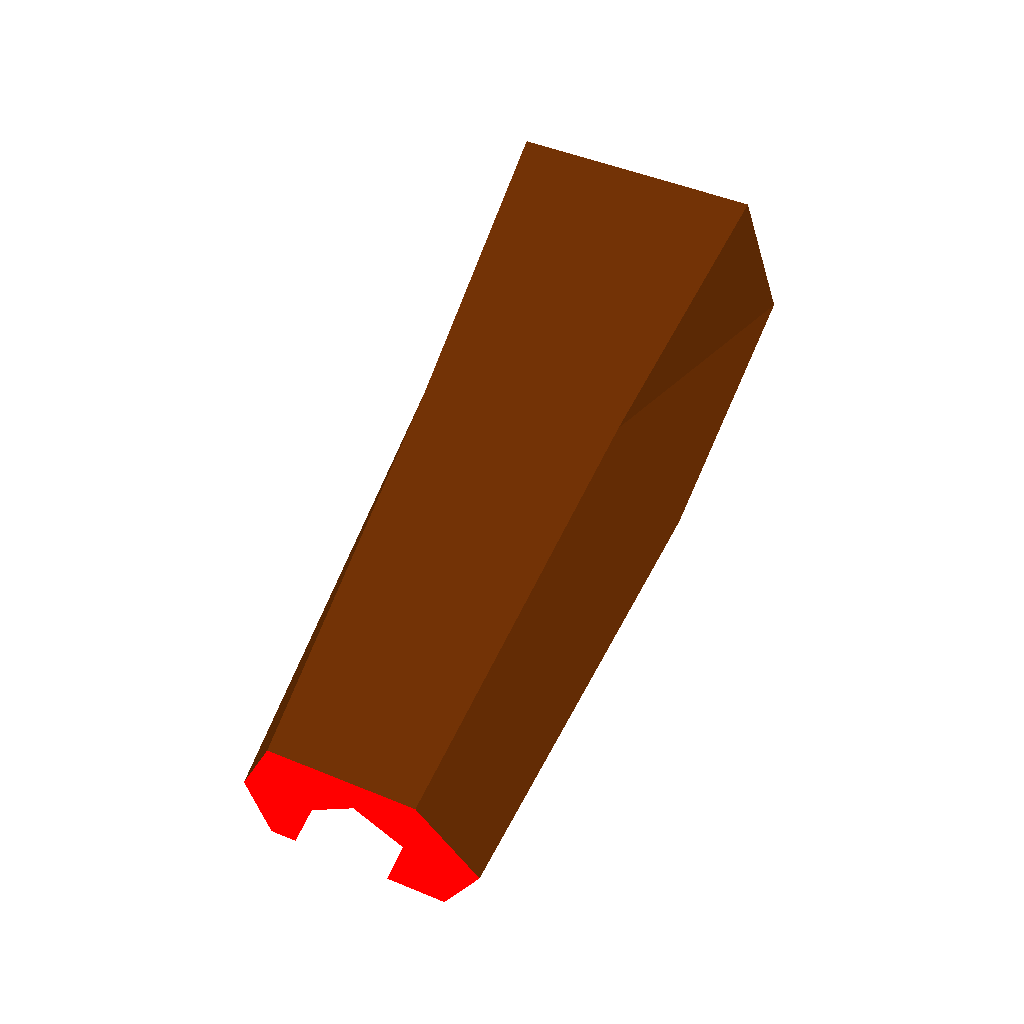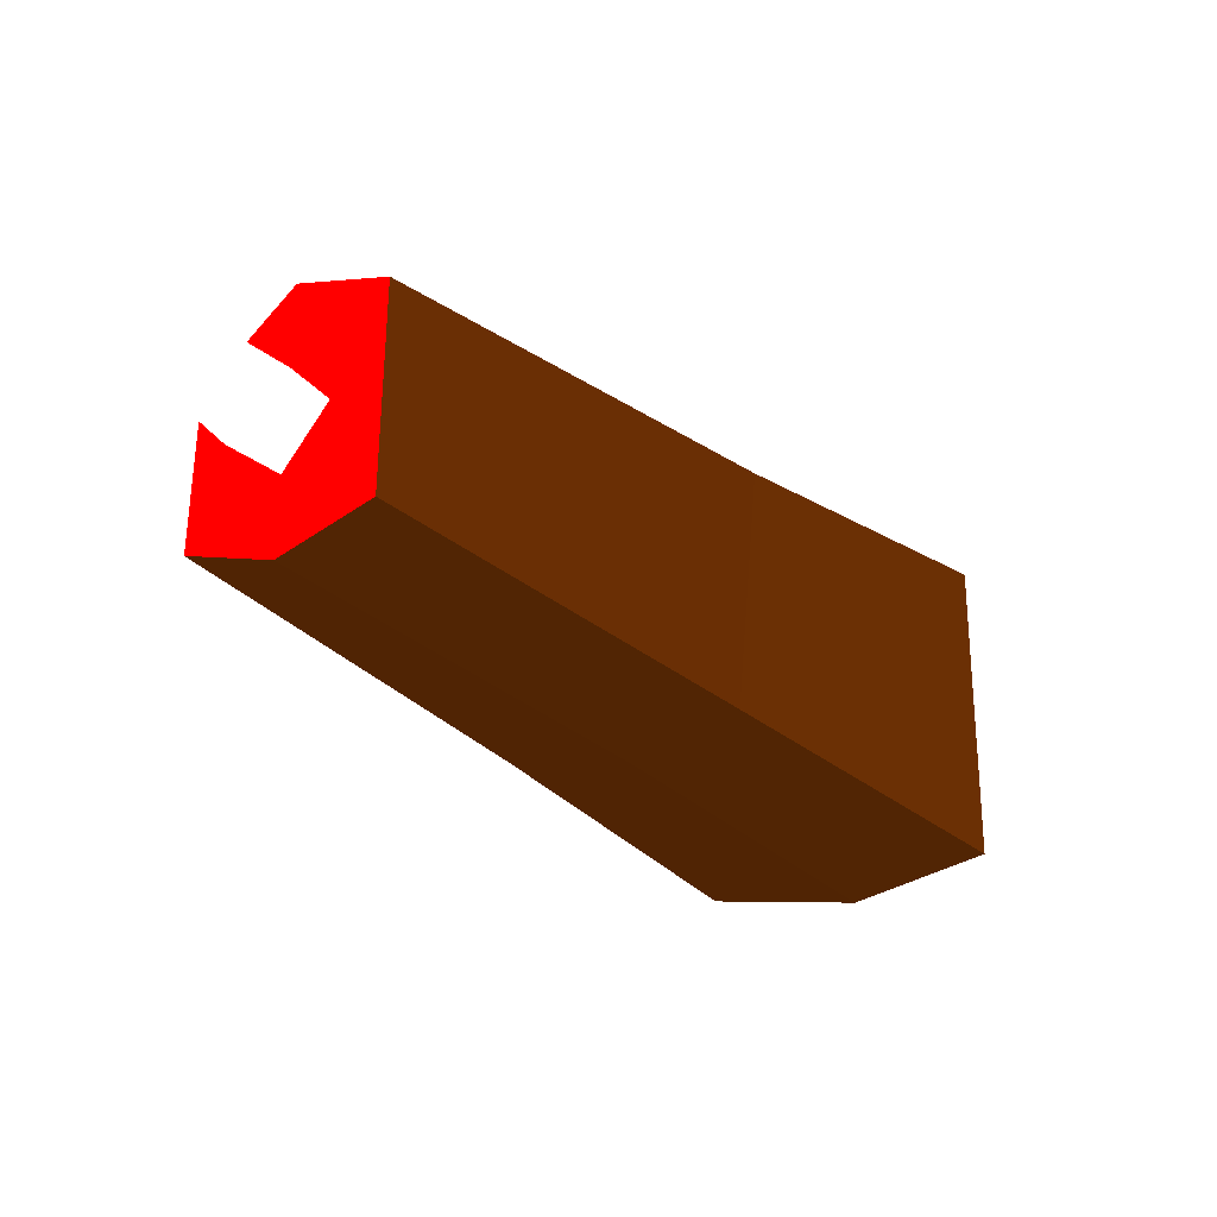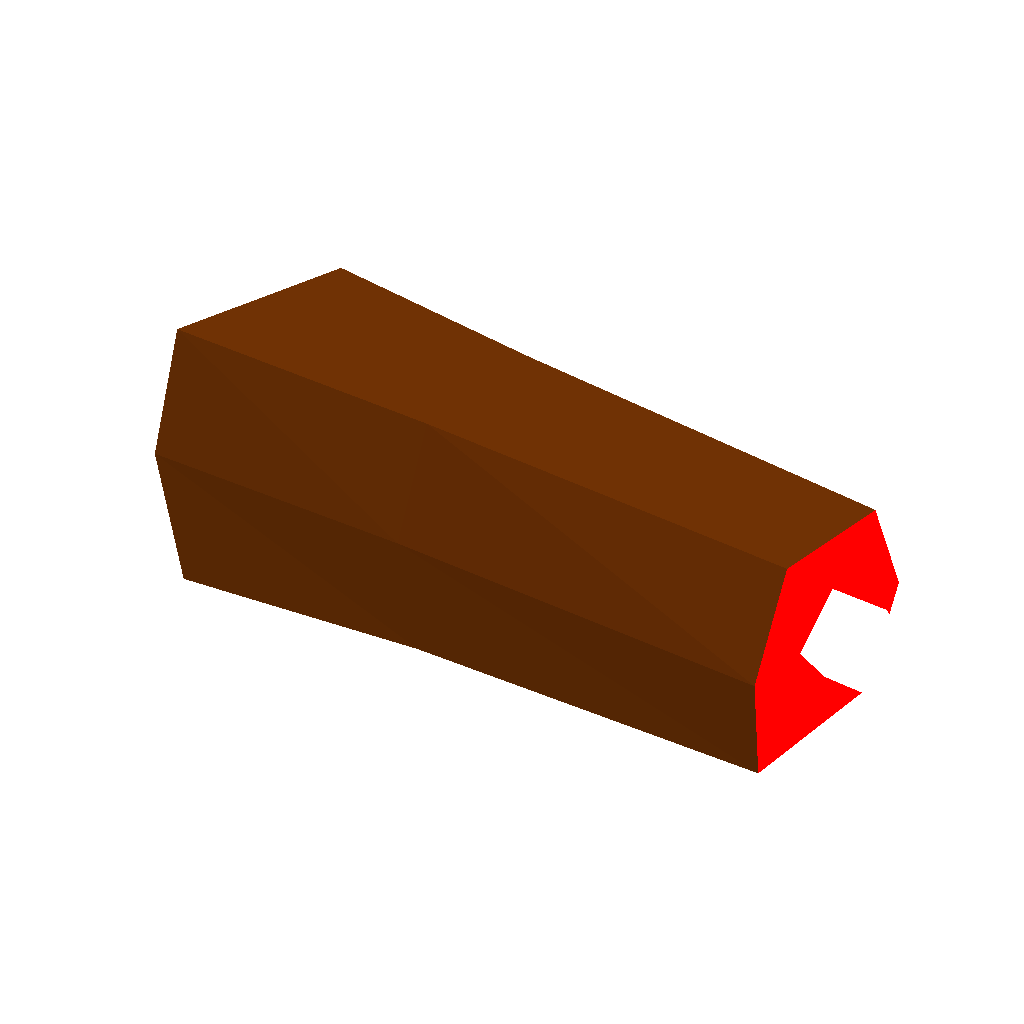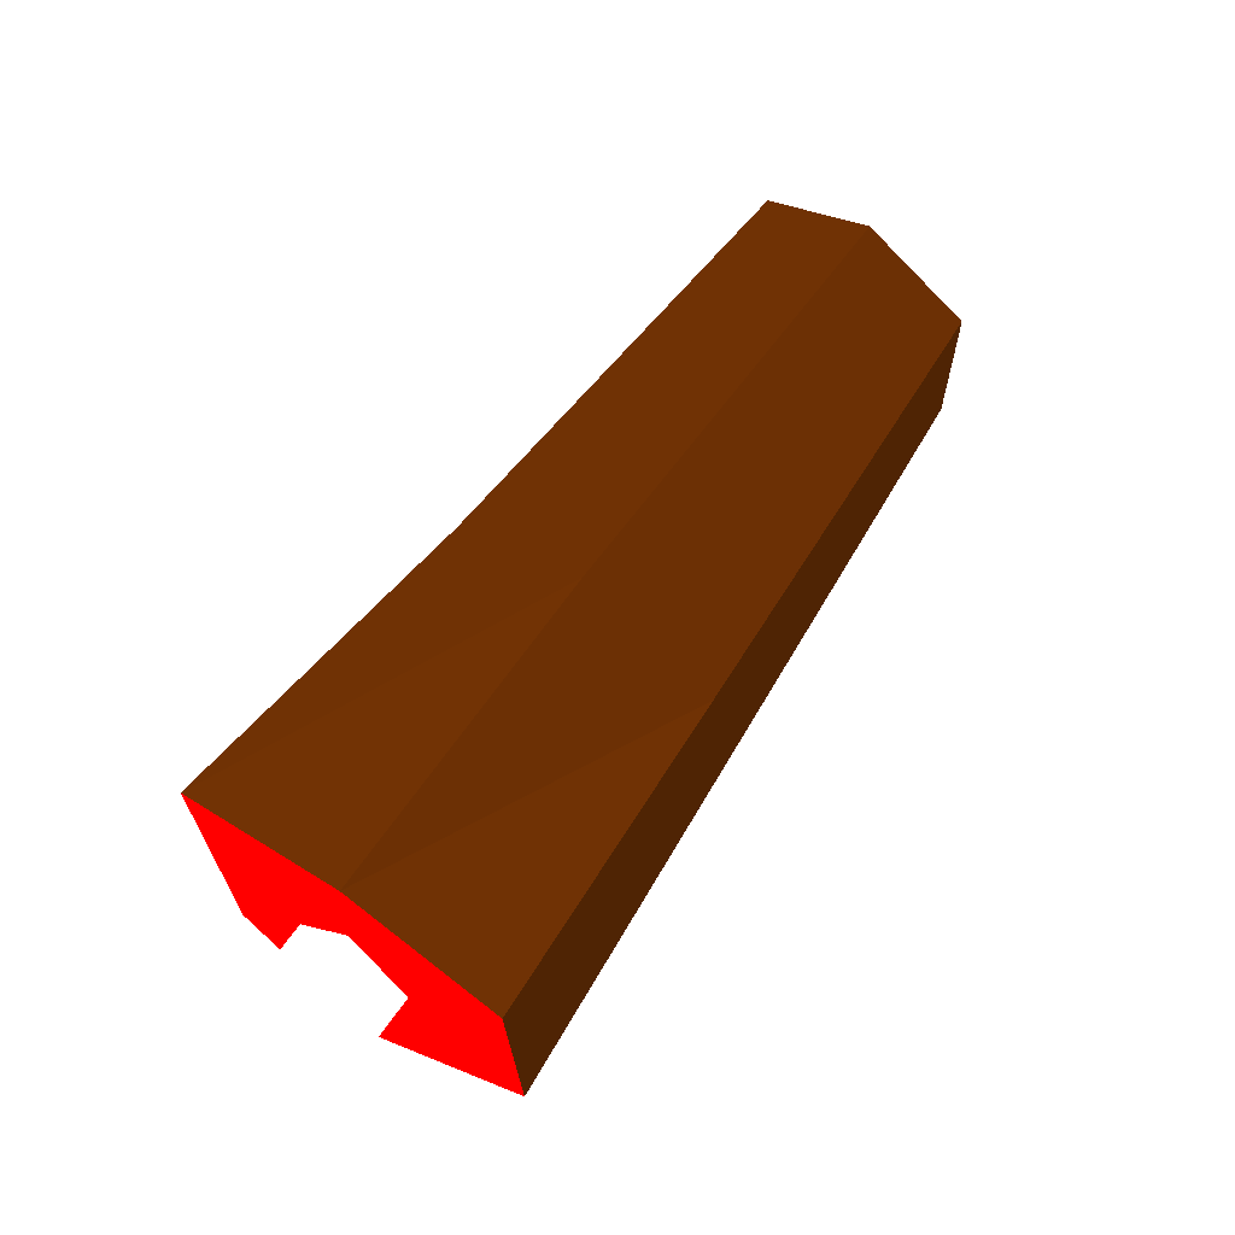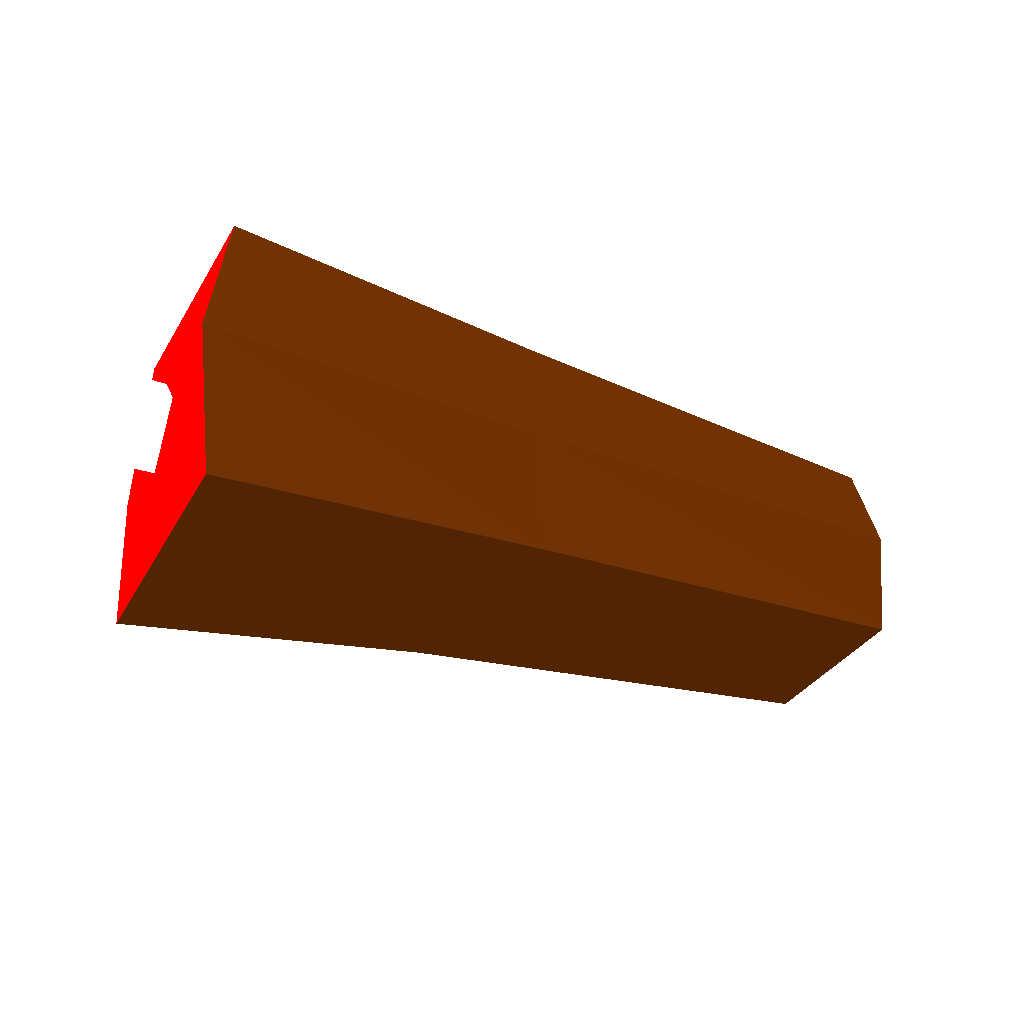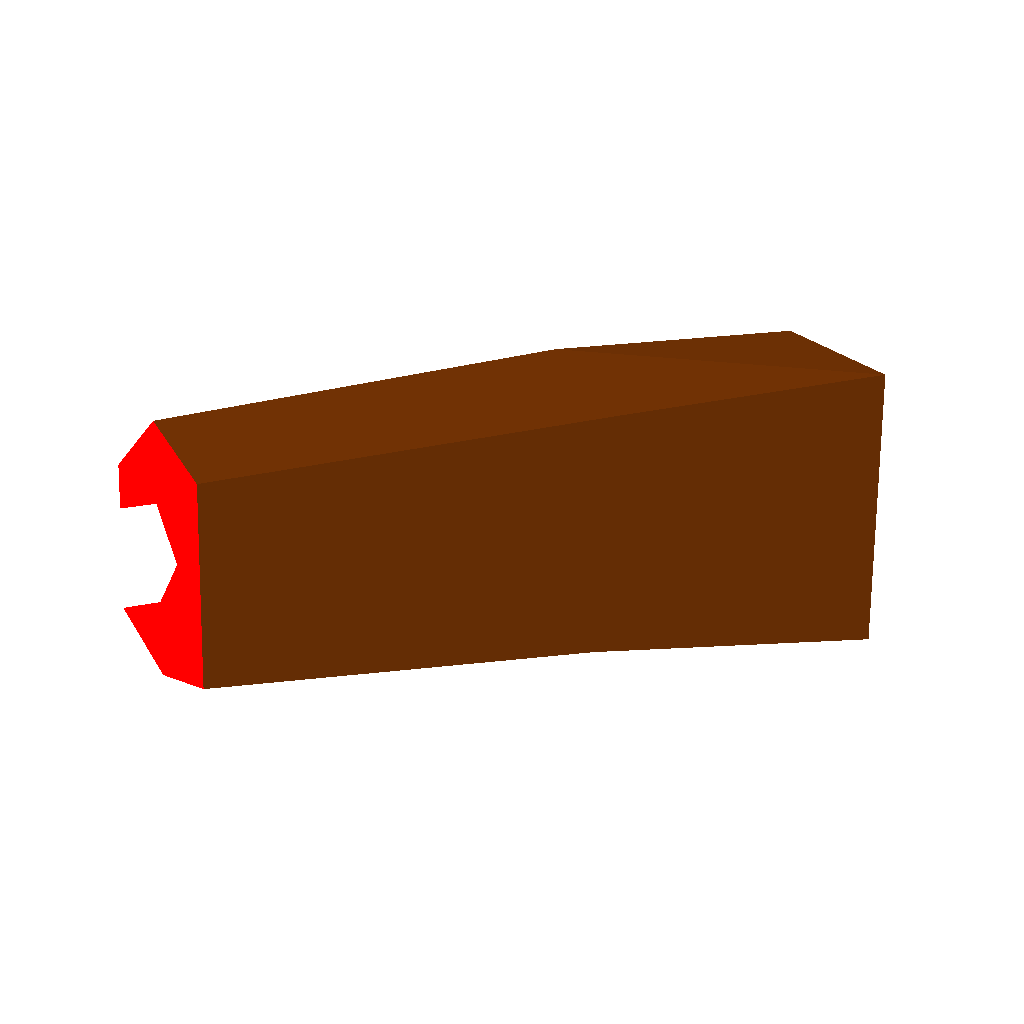
<metadata>
{"format":"obj","ext":"obj","renderer":"f3d","projection":"perspective","resolution":1024,"background":"white","views":[{"elev":57.3,"azim":-66.4,"up":"+Y"},{"elev":-26.8,"azim":-51.1,"up":"+Z"},{"elev":27.5,"azim":-138.3,"up":"+Y"},{"elev":63.1,"azim":124.5,"up":"+Z"},{"elev":-32.9,"azim":155.5,"up":"+Y"},{"elev":13.9,"azim":-31.2,"up":"+Z"}]}
</metadata>
<code>
o gunner_body.001
v 0.1934 -0.07594 -0.08375 0.2353 0.1059 0.0118
v 0.1961 -0.0762 0.06938 0.2353 0.1059 0.0118
v 0.2041 0.005623 -0.08783 0.2353 0.1059 0.0118
v 0.1961 0.0064 0.08362 0.2353 0.1059 0.0118
v 0.1906 0.08284 -0.07389 0.2353 0.1059 0.0118
v 0.1961 0.0823 0.05844 0.2353 0.1059 0.0118
v -0.1997 -0.04884 -0.05034 0.2353 0.1059 0.0118
v -0.1988 -0.04896 0.04918 0.2353 0.1059 0.0118
v -0.1997 0.005071 -0.05917 0.2353 0.1059 0.0118
v -0.1988 0.005055 0.06981 0.2353 0.1059 0.0118
v -0.1997 0.05898 -0.03916 0.2353 0.1059 0.0118
v -0.1988 0.05906 0.03798 0.2353 0.1059 0.0118
v 0.1961 -0.0762 0.06938 1 0 0
v 0.2041 0.005623 -0.08783 1 0 0
v 0.1934 -0.07594 -0.08375 1 0 0
v 0.1906 0.08284 -0.07389 1 0 0
v 0.1961 0.0823 0.05844 1 0 0
v 0.1961 0.0064 0.08362 1 0 0
v 0.01283 0.07234 -0.05547 0.2353 0.1059 0.0118
v 0.02115 0.005469 -0.07127 0.2353 0.1059 0.0118
v 0.03175 -0.06056 0.06059 0.2353 0.1059 0.0118
v 0.03175 0.07233 0.0468 0.2353 0.1059 0.0118
v 0.03175 0.00589 0.08597 0.2353 0.1059 0.0118
v 0.01458 -0.06018 -0.06539 0.2353 0.1059 0.0118
v -0.1997 -0.04884 -0.05034 1 0 0
v -0.1997 0.005071 -0.05917 1 0 0
v -0.1997 0.05898 -0.03916 1 0 0
v -0.1988 -0.04896 0.04918 1 0 0
v -0.1988 0.005055 0.06981 1 0 0
v -0.1988 0.05906 0.03798 1 0 0
v 0.2338 0.03324 0.003756 1 1 1
v 0.2338 0.004911 -0.02458 1 1 1
v 0.2338 0.004911 0.03209 1 1 1
v 0.2338 -0.02342 0.003756 1 1 1
v 0.1937 0.03324 0.003756 1 1 1
v 0.1937 0.004911 -0.02458 1 1 1
v 0.1937 0.004911 0.03209 1 1 1
v 0.1937 -0.02342 0.003756 1 1 1
v -0.1934 0.02985 0.003756 1 1 1
v -0.1934 0.004911 -0.02118 1 1 1
v -0.1934 0.004911 0.02869 1 1 1
v -0.1934 -0.02003 0.003756 1 1 1
v -0.2286 0.02985 0.003756 1 1 1
v -0.2286 0.004911 -0.02118 1 1 1
v -0.2286 0.004911 0.02869 1 1 1
v -0.2286 -0.02003 0.003756 1 1 1
f 19 20 9
f 19 9 11
f 23 22 12
f 23 12 10
f 22 19 11
f 22 11 12
f 13 14 17
f 24 21 8
f 24 8 7
f 21 23 10
f 21 10 8
f 20 24 7
f 20 7 9
f 3 1 24
f 3 24 20
f 2 4 23
f 2 23 21
f 1 2 21
f 1 21 24
f 6 5 19
f 6 19 22
f 4 6 22
f 4 22 23
f 5 3 20
f 5 20 19
f 29 27 25
f 31 34 32
f 37 34 33
f 35 38 37
f 31 36 35
f 31 37 33
f 36 34 38
f 39 42 40
f 45 42 41
f 43 46 45
f 39 44 43
f 39 45 41
f 44 42 46
f 17 18 13
f 13 15 14
f 14 16 17
f 25 28 29
f 29 30 27
f 27 26 25
f 31 33 34
f 37 38 34
f 35 36 38
f 31 32 36
f 31 35 37
f 36 32 34
f 39 41 42
f 45 46 42
f 43 44 46
f 39 40 44
f 39 43 45
f 44 40 42

</code>
